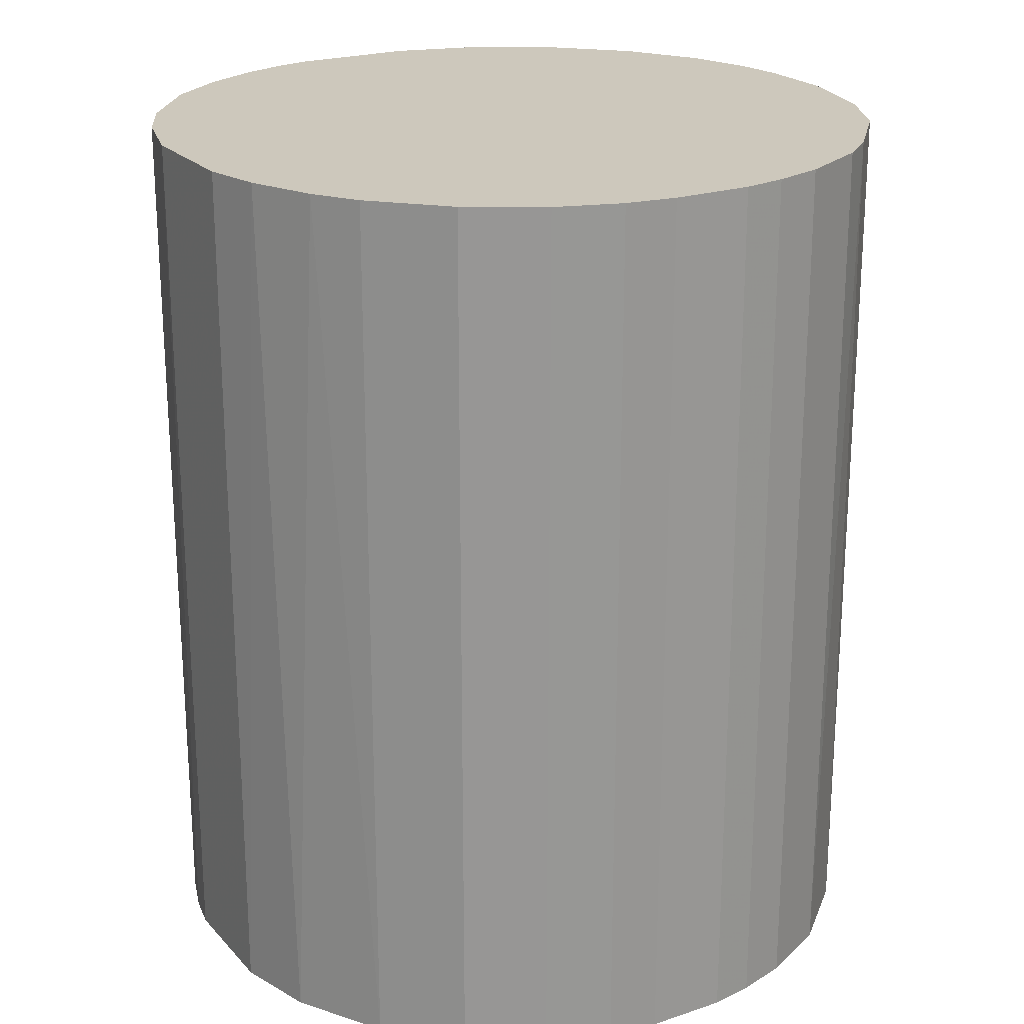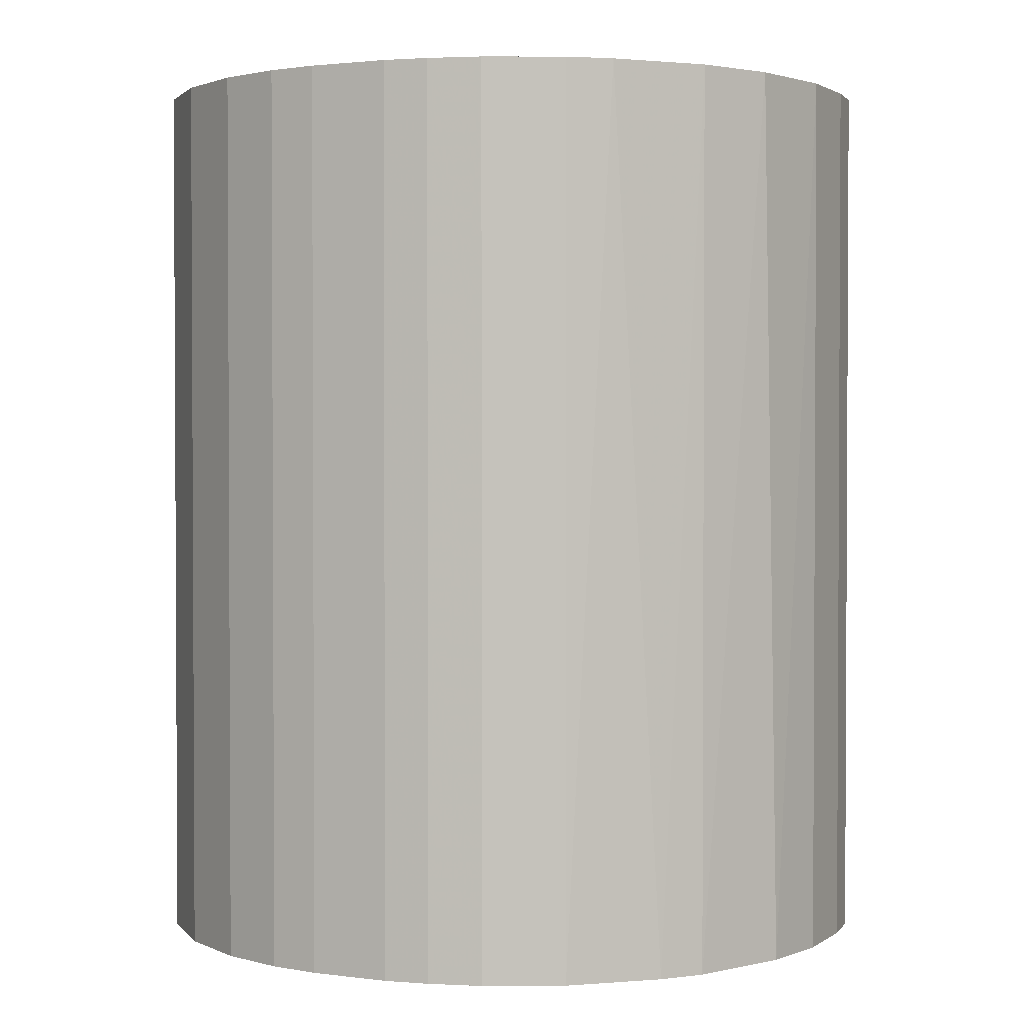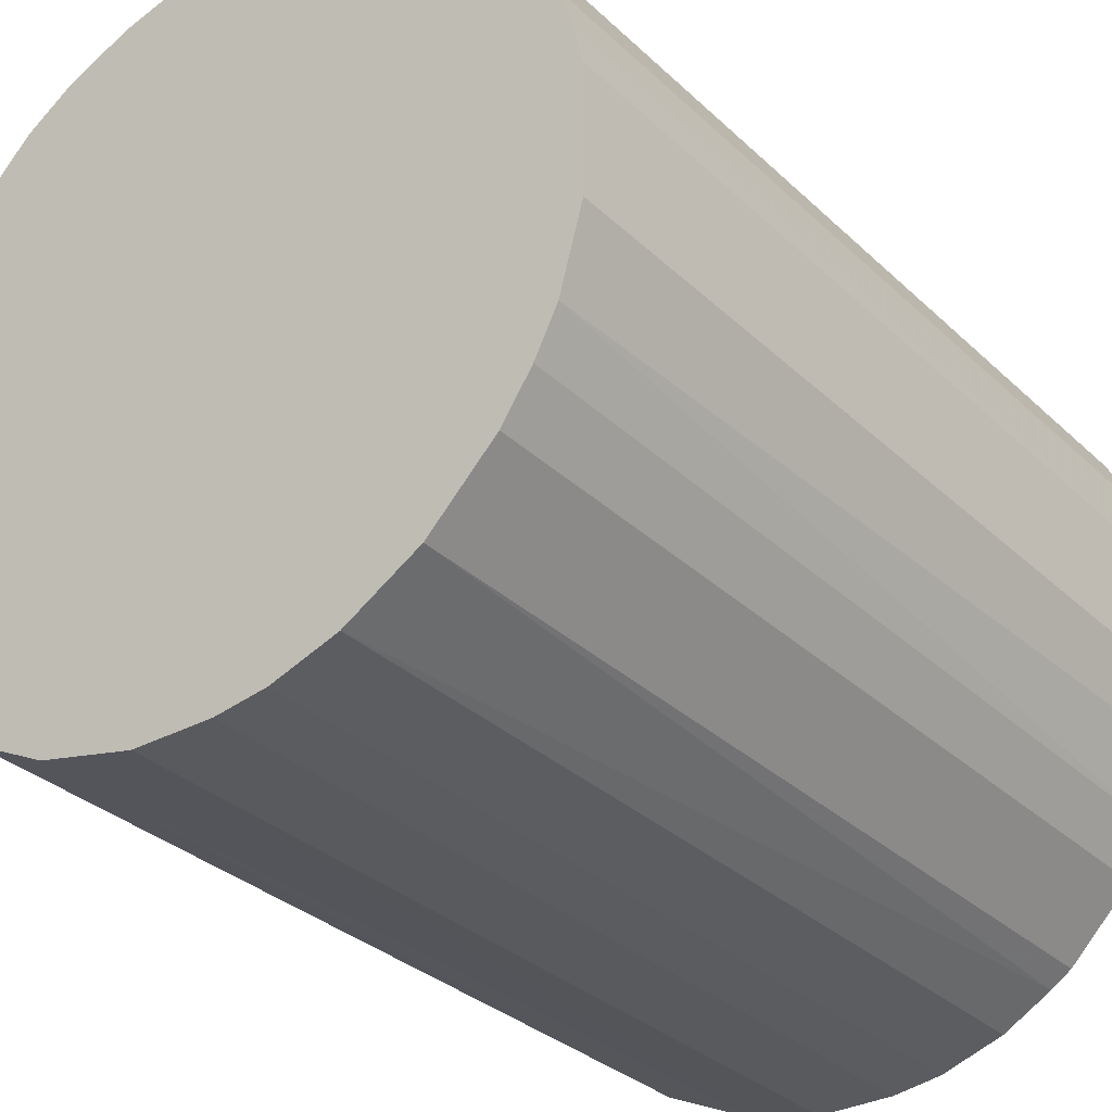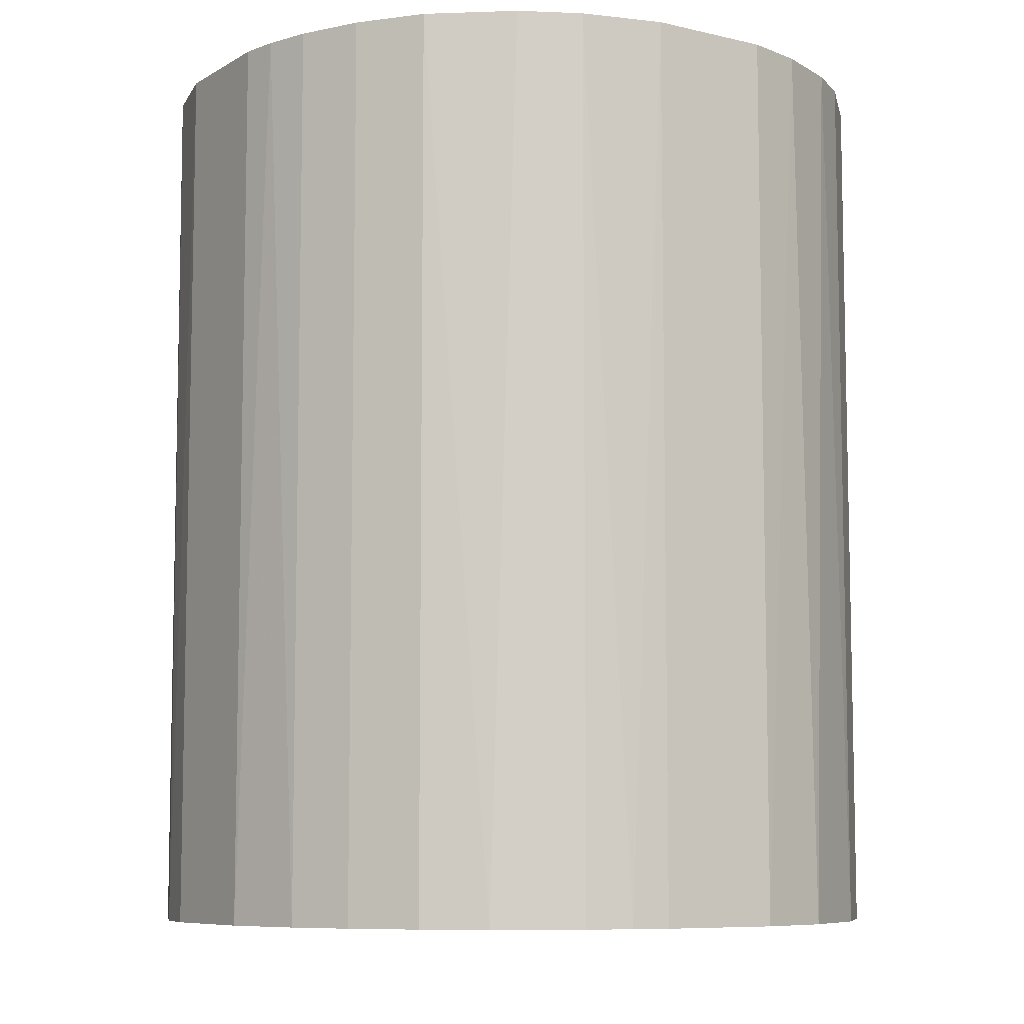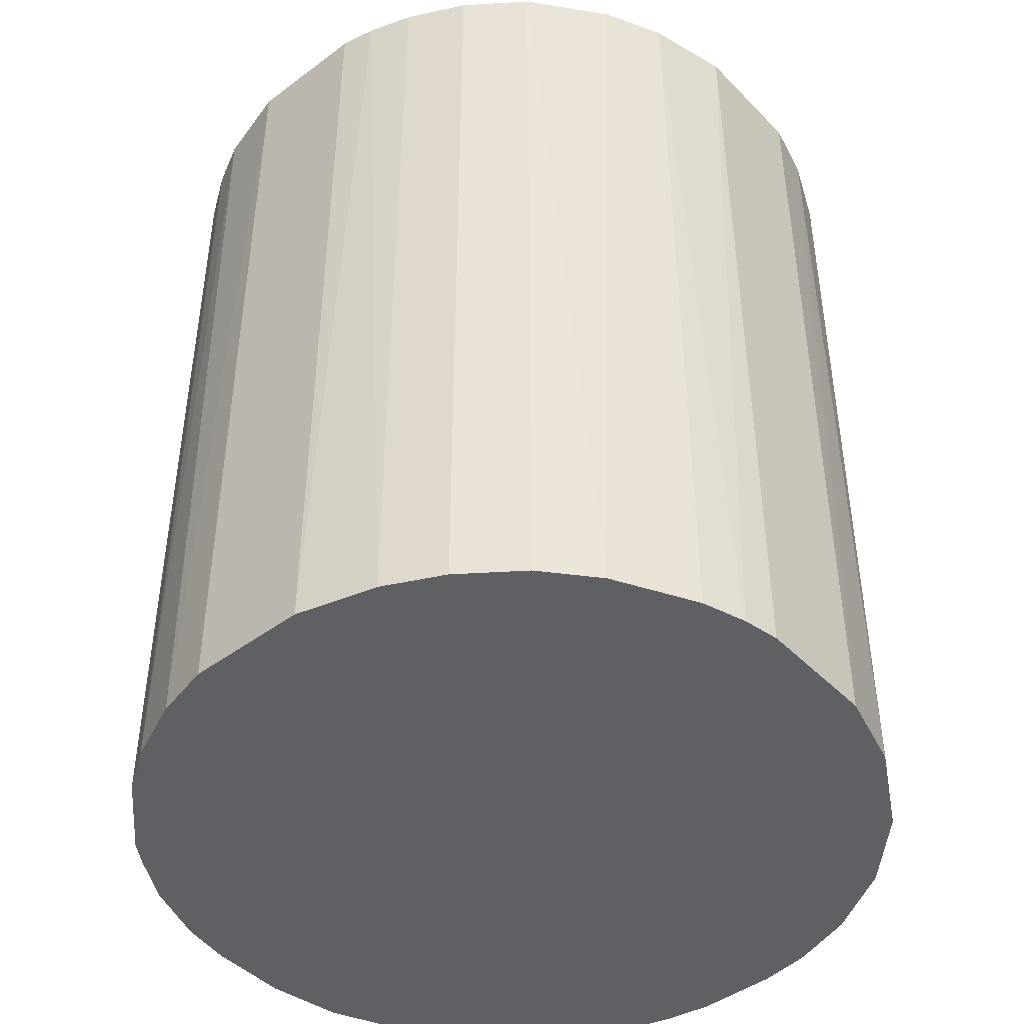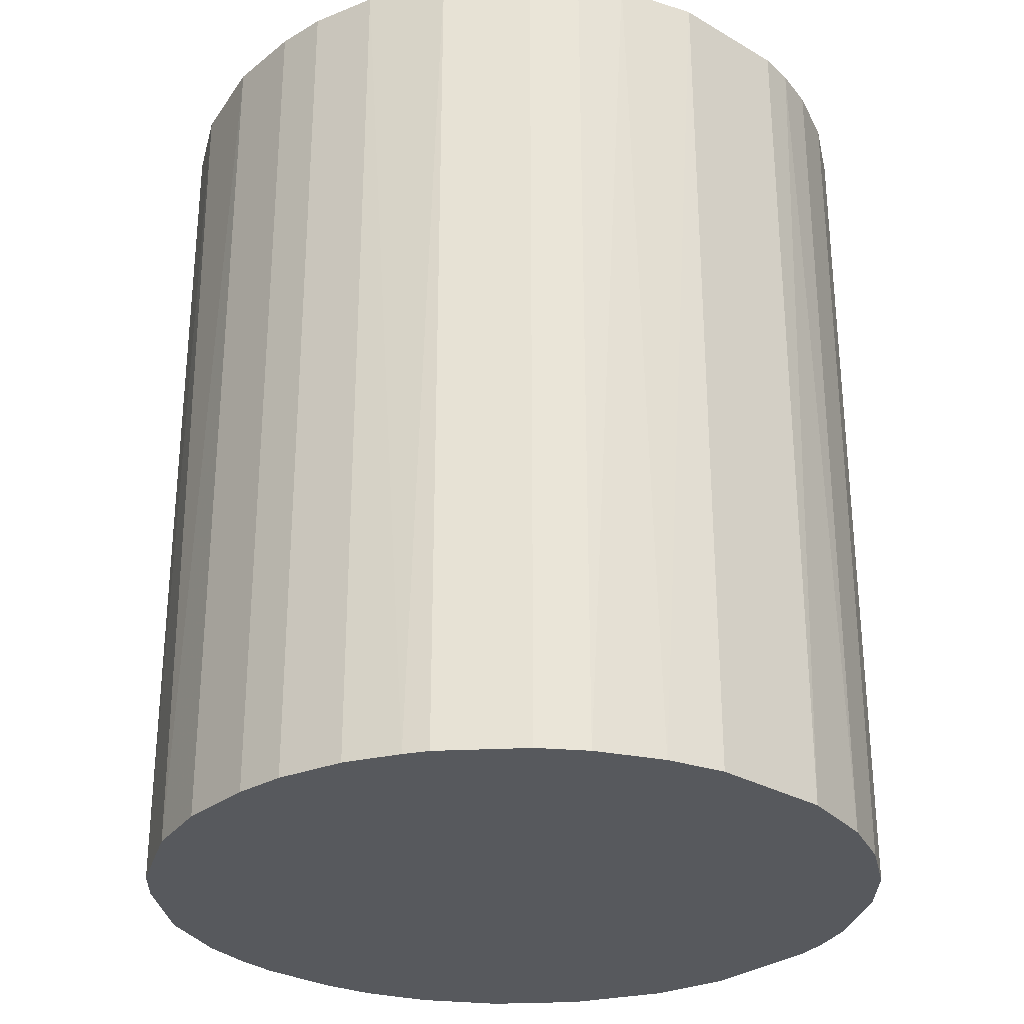
<metadata>
{"format":"obj","ext":"obj","renderer":"f3d","projection":"perspective","resolution":1024,"background":"white","views":[{"elev":22.1,"azim":-120.3,"up":"+Z"},{"elev":1.8,"azim":-64.2,"up":"+Z"},{"elev":-31.7,"azim":37.5,"up":"+Y"},{"elev":-8.0,"azim":146.9,"up":"+Z"},{"elev":-45.0,"azim":130.8,"up":"+Z"},{"elev":-29.1,"azim":49.2,"up":"+Z"}]}
</metadata>
<code>
o convex_0
v -0.02283 -0.005354 -0.02828
v 0.02316 0.003838 0.02828
v 0.02269 0.006139 0.02828
v -0.02283 -0.005354 0.02828
v -0.003972 0.02316 -0.02828
v 0.01304 -0.01961 -0.02828
v -0.002595 -0.02329 0.02828
v -0.01179 0.02039 0.02828
v 0.02177 0.008898 -0.02828
v 0.008898 0.02177 0.02828
v -0.01317 -0.01961 -0.02828
v 0.0204 -0.01179 0.02828
v -0.02145 0.009817 -0.02828
v 0.02223 -0.00765 -0.02828
v 0.01395 0.01901 -0.02828
v -0.01777 -0.01547 0.02828
v -0.02283 0.00568 0.02828
v 0.009817 -0.02145 0.02828
v 0.002461 -0.02329 -0.02828
v 0.01718 0.01625 0.02828
v -0.01455 0.01855 -0.02828
v -0.01869 0.01441 0.02828
v -0.003972 0.02316 0.02828
v 0.003838 0.02316 -0.02828
v -0.01961 -0.01317 -0.02828
v -0.01317 -0.01961 0.02828
v -0.007191 -0.02237 -0.02828
v -0.02329 0.002461 -0.02828
v 0.02316 -0.003972 0.02828
v 0.02316 0.003838 -0.02828
v 0.01855 -0.01455 -0.02828
v 0.01442 -0.01868 0.02828
v -0.009032 0.02177 -0.02828
v 0.01993 0.01258 -0.02828
v 0.003838 0.02316 0.02828
v -0.02191 -0.008573 0.02828
v 0.00568 -0.02283 0.02828
v 0.009817 -0.02145 -0.02828
v 0.01993 0.01258 0.02828
v -0.008573 -0.02191 0.02828
v -0.01869 0.01441 -0.02828
v -0.02329 -0.002595 0.02828
v 0.02316 -0.003972 -0.02828
v 0.008898 0.02177 -0.02828
v 0.01258 0.01993 0.02828
v -0.02145 0.009817 0.02828
v -0.002595 -0.02329 -0.02828
v 0.01718 0.01625 -0.02828
v -0.01547 -0.01777 -0.02828
v -0.01455 0.01855 0.02828
v 0.01855 -0.01455 0.02828
v -0.00765 0.02223 0.02828
v -0.02191 -0.008573 -0.02828
v 0.02177 -0.009032 0.02828
v 0.0204 -0.01179 -0.02828
v -0.01961 -0.01317 0.02828
v -0.02283 0.00568 -0.02828
v 0.00568 -0.02283 -0.02828
v 0.002461 -0.02329 0.02828
v -0.02329 -0.002595 -0.02828
v -0.02329 0.002461 0.02828
v 0.01442 -0.01868 -0.02828
v 0.02177 0.008898 0.02828
v 0.006139 0.02269 -0.02828
f 44 24 64
f 2 3 4
f 1 5 6
f 2 4 7
f 4 3 8
f 6 5 9
f 8 3 10
f 1 6 11
f 2 7 12
f 5 1 13
f 6 9 14
f 9 5 15
f 7 4 16
f 4 8 17
f 12 7 18
f 11 6 19
f 10 3 20
f 5 13 21
f 17 8 22
f 8 10 23
f 15 5 24
f 5 23 24
f 1 11 25
f 7 16 26
f 11 19 27
f 13 1 28
f 2 12 29
f 3 2 30
f 9 3 30
f 14 9 30
f 2 29 30
f 6 14 31
f 18 6 32
f 12 18 32
f 5 21 33
f 21 8 33
f 9 15 34
f 23 10 35
f 24 23 35
f 4 1 36
f 16 4 36
f 18 7 37
f 6 18 38
f 19 6 38
f 18 37 38
f 20 3 39
f 9 34 39
f 34 20 39
f 7 26 40
f 26 11 40
f 11 27 40
f 27 7 40
f 21 13 41
f 13 22 41
f 22 21 41
f 1 4 42
f 4 17 42
f 29 14 43
f 14 30 43
f 30 29 43
f 15 24 44
f 10 20 45
f 20 15 45
f 44 10 45
f 15 44 45
f 13 17 46
f 22 13 46
f 17 22 46
f 19 7 47
f 27 19 47
f 7 27 47
f 15 20 48
f 34 15 48
f 20 34 48
f 25 11 49
f 16 25 49
f 11 26 49
f 26 16 49
f 8 21 50
f 21 22 50
f 22 8 50
f 31 12 51
f 12 32 51
f 32 31 51
f 23 5 52
f 8 23 52
f 5 33 52
f 33 8 52
f 1 25 53
f 36 1 53
f 25 36 53
f 29 12 54
f 14 29 54
f 12 31 55
f 31 14 55
f 54 12 55
f 14 54 55
f 25 16 56
f 16 36 56
f 36 25 56
f 17 13 57
f 13 28 57
f 28 17 57
f 37 19 58
f 19 38 58
f 38 37 58
f 7 19 59
f 37 7 59
f 19 37 59
f 28 1 60
f 1 42 60
f 42 28 60
f 17 28 61
f 42 17 61
f 28 42 61
f 6 31 62
f 32 6 62
f 31 32 62
f 3 9 63
f 39 3 63
f 9 39 63
f 35 10 64
f 24 35 64
f 10 44 64

</code>
